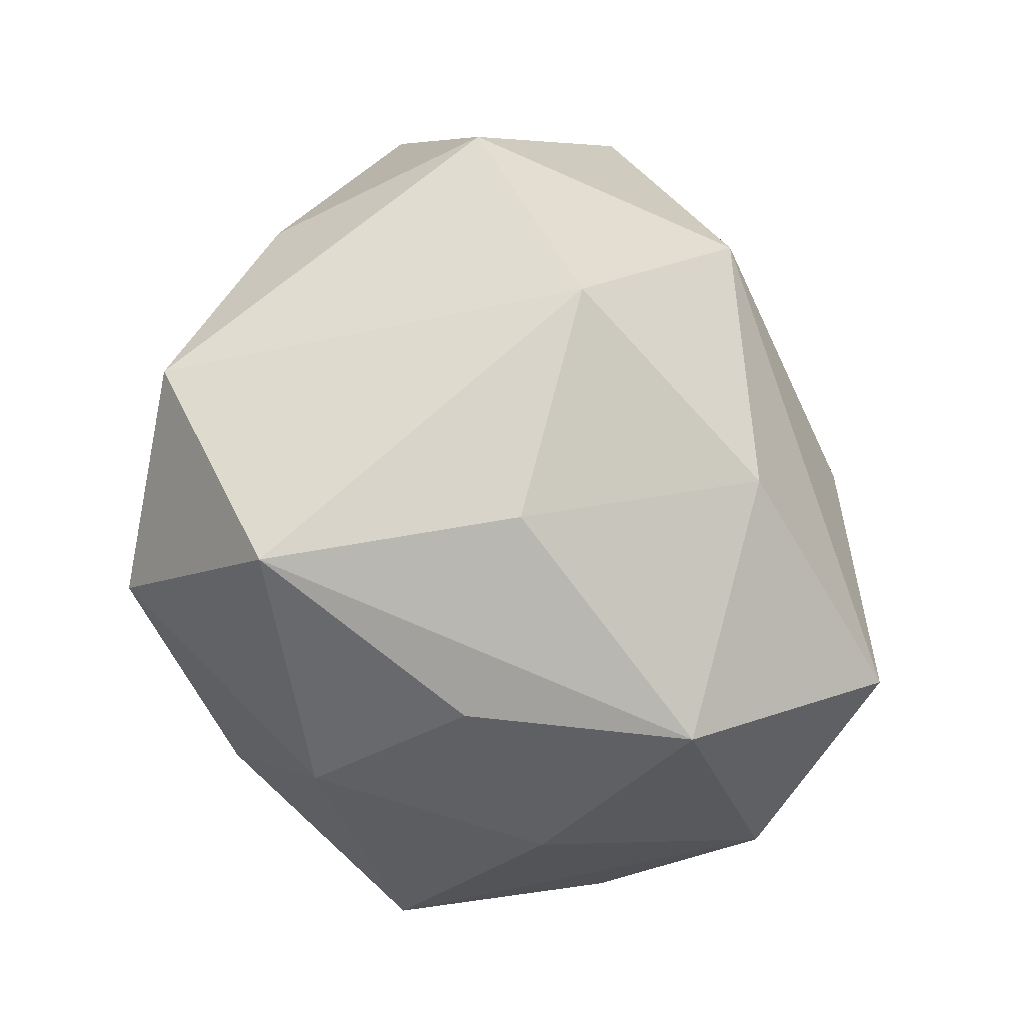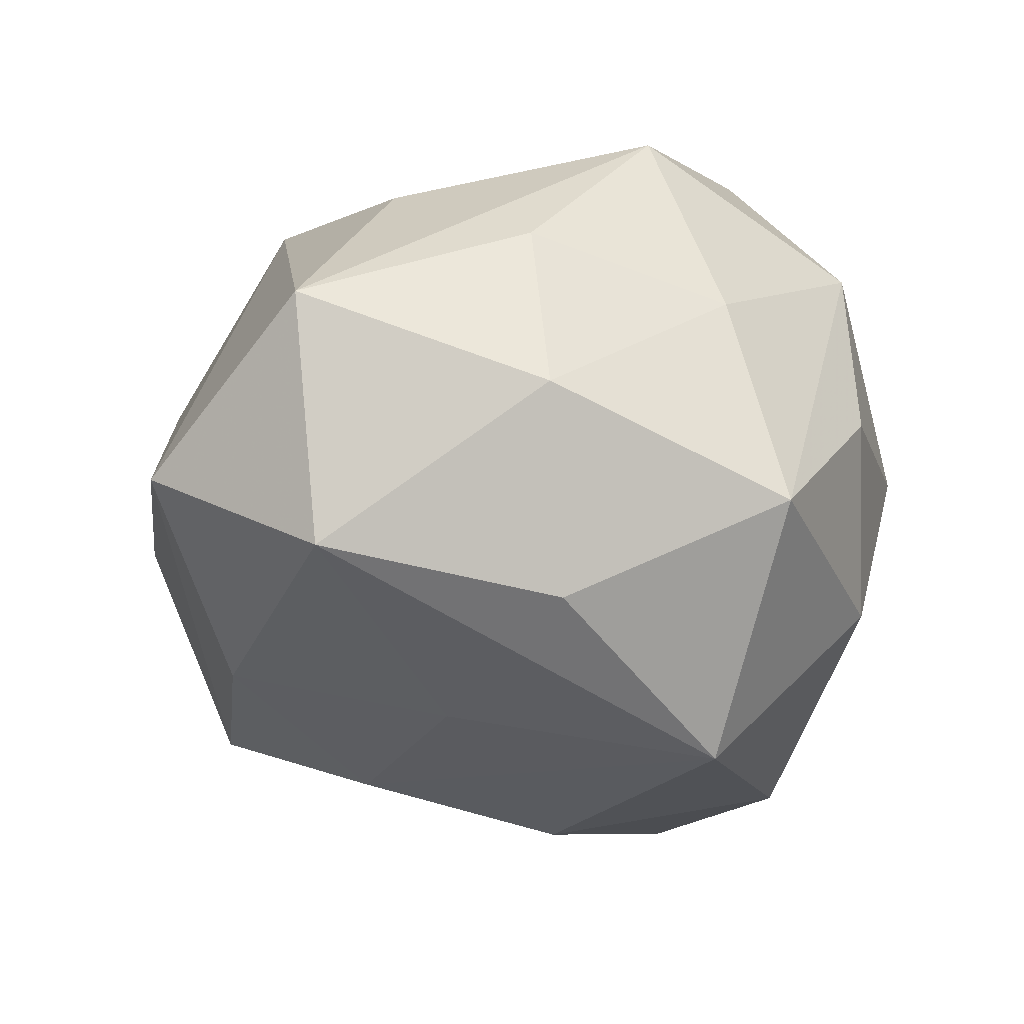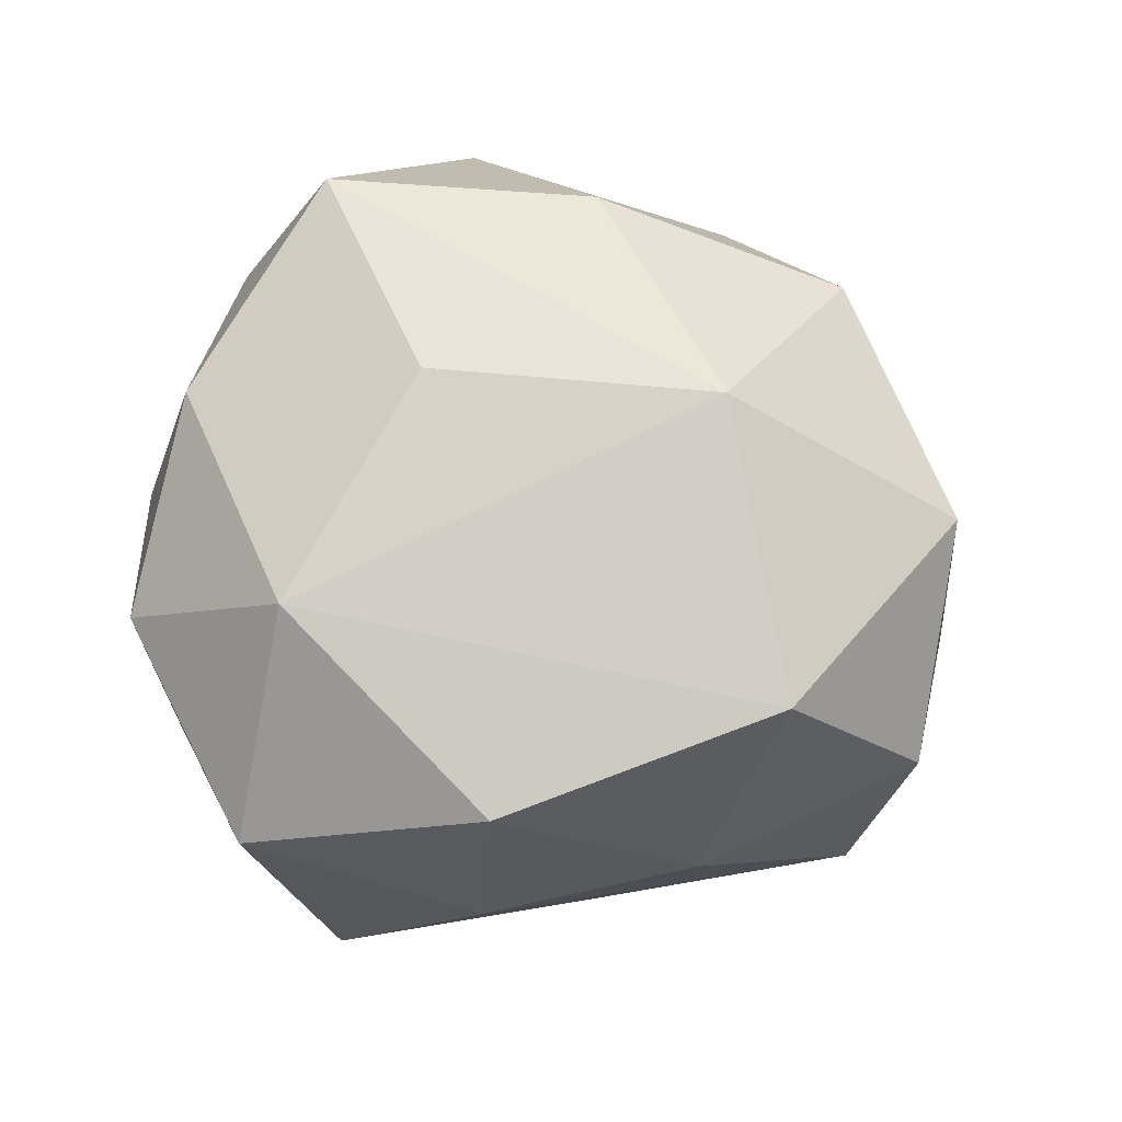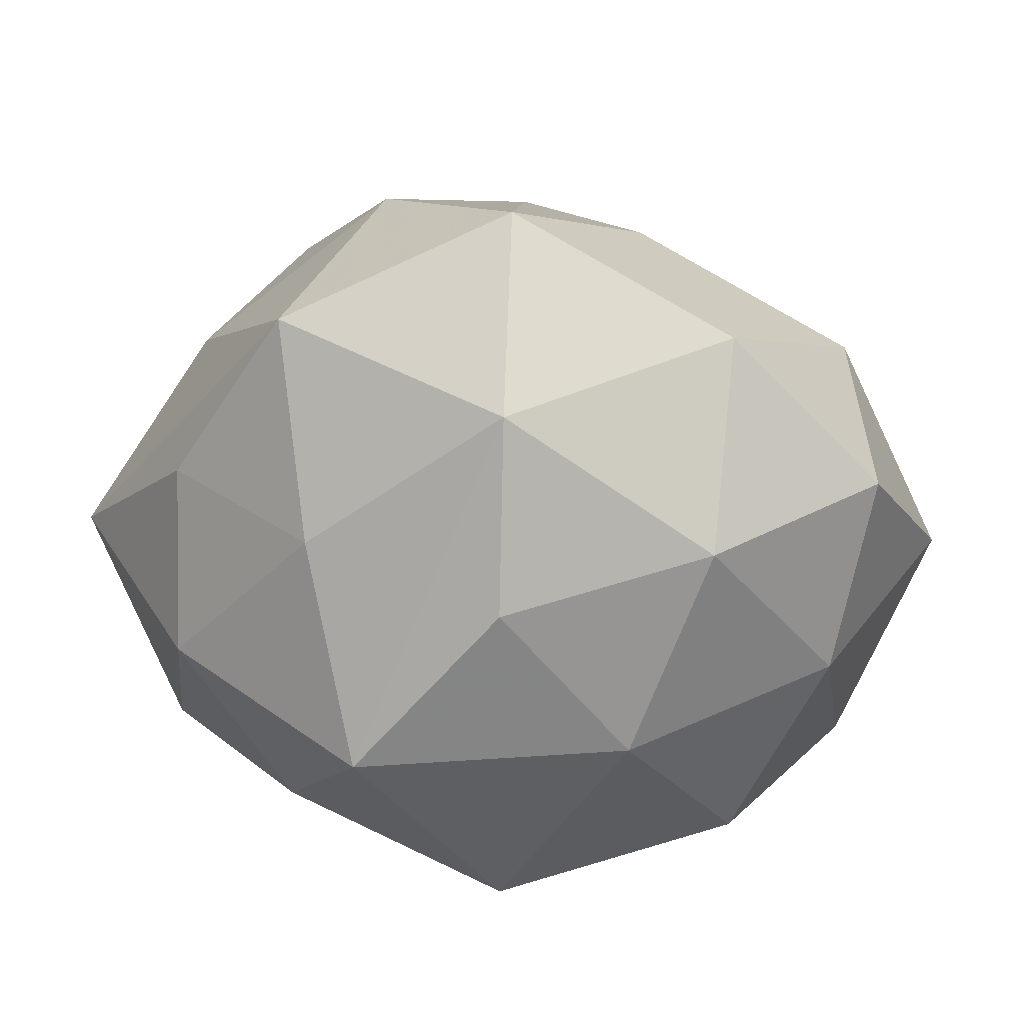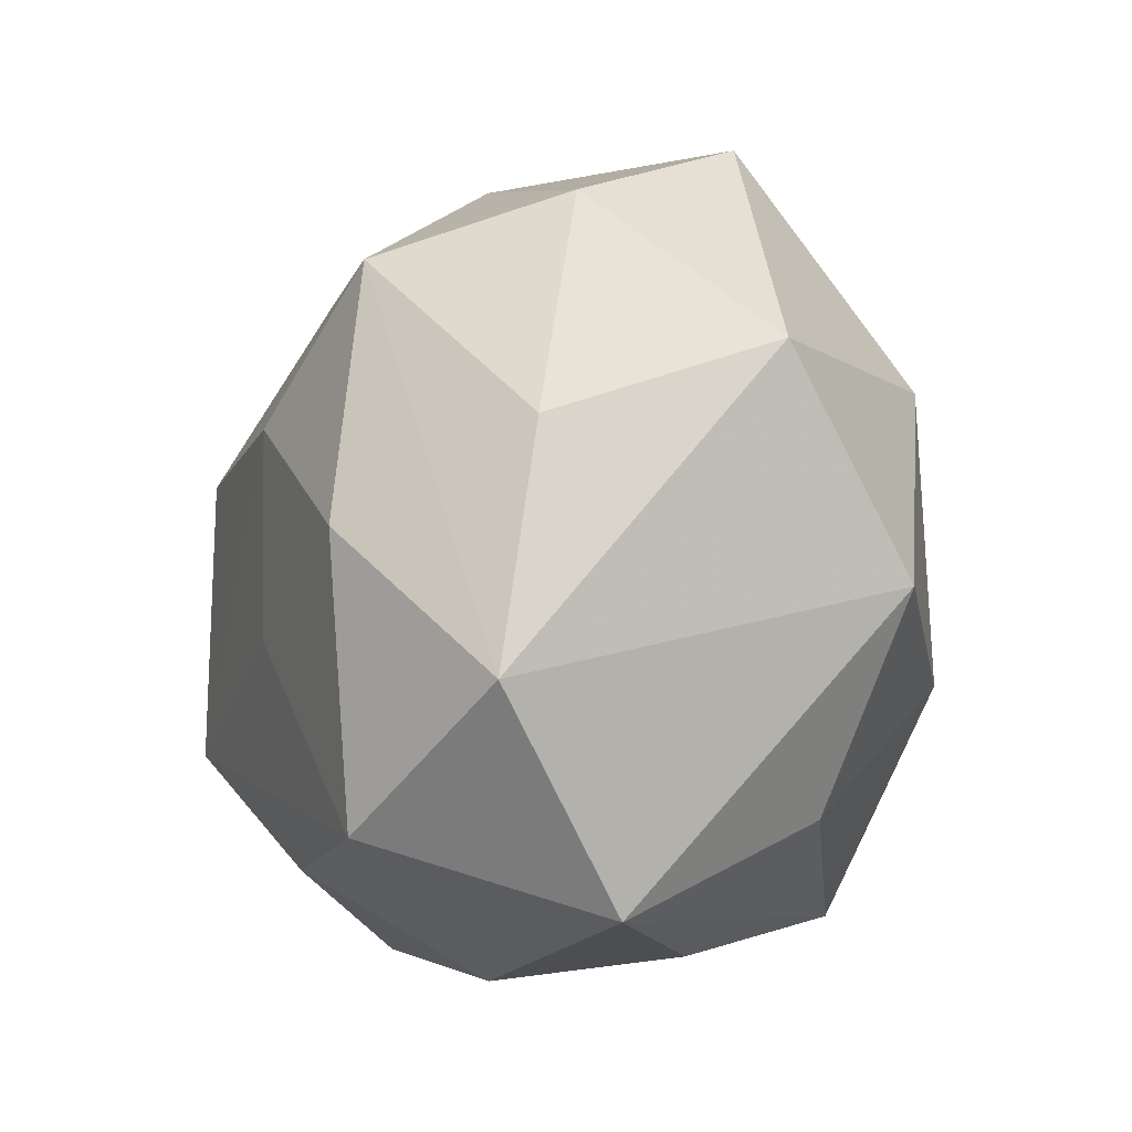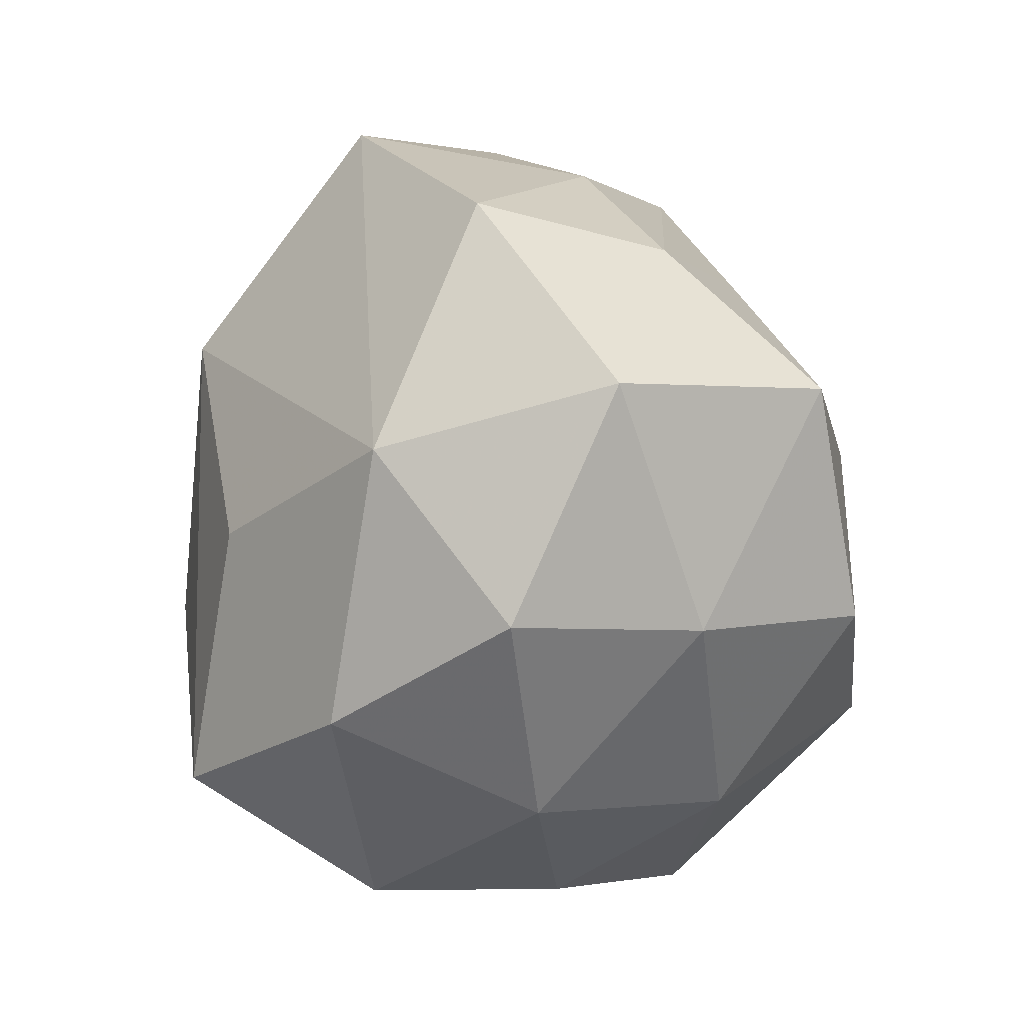
<metadata>
{"format":"obj","ext":"obj","renderer":"f3d","projection":"perspective","resolution":1024,"background":"white","views":[{"elev":-28.1,"azim":-55.9,"up":"+Y"},{"elev":-31.3,"azim":-34.3,"up":"+Z"},{"elev":43.6,"azim":154.6,"up":"+Z"},{"elev":12.2,"azim":29.3,"up":"+Z"},{"elev":11.5,"azim":-97.6,"up":"+Y"},{"elev":10.1,"azim":79.7,"up":"+Y"}]}
</metadata>
<code>
v 0.03181 -0.02821 -0.01956
v 0.02577 0.03742 -0.01358
v -0.01076 0.02033 -0.03523
v 0.02704 0.04322 0.008939
v 0.03949 0.01682 0.02278
v -0.01154 -0.01122 0.04158
v 0.007629 0.03137 -0.02688
v 0.04113 -0.02562 0.004382
v 0.01538 -0.0268 0.04231
v -0.0104 0.02289 0.03869
v 0.01113 0.0101 -0.04048
v 0.02195 -0.04146 -0.001729
v -0.02061 0.03986 -0.02444
v -0.0494 -0.02525 -0.0008643
v 0.03459 -0.005432 -0.03516
v 0.002807 0.04517 -0.008723
v 0.02187 -0.04031 0.02096
v -0.008629 -0.0397 0.02983
v 0.05146 -0.001328 0.009445
v -0.01514 -0.02933 -0.03219
v -0.004579 0.0502 0.01846
v -0.02429 -0.04012 -0.01202
v 0.01138 -0.02283 -0.04266
v -0.02392 0.04724 -0.002112
v 0.005139 -0.04626 -0.02074
v 0.03818 -0.01475 0.02779
v -0.001862 -0.04498 0.004902
v -0.04103 -0.01774 -0.02818
v 0.03768 0.02218 -0.02936
v -0.04049 0.02596 -0.008245
v 0.04679 -0.003633 -0.01335
v 0.01683 0.003618 0.03742
v -0.01367 -0.002984 -0.03591
v -0.03352 -0.02011 0.02317
v 0.04927 0.02486 -0.002929
v -0.03558 0.03262 0.01841
v -0.02528 -0.03793 0.009972
v -0.03428 0.01374 -0.02928
v -0.03496 0.005798 0.03262
v -0.05304 0.001551 -0.01382
f 40 28 14
f 14 39 40
f 21 16 24
f 4 16 21
f 4 21 5
f 35 4 5
f 5 19 35
f 20 28 23
f 23 25 20
f 36 40 39
f 36 21 24
f 23 3 11
f 11 15 23
f 29 15 11
f 23 28 33
f 33 3 23
f 30 36 24
f 40 36 30
f 2 16 4
f 35 29 2
f 2 4 35
f 13 11 3
f 16 2 13
f 24 16 13
f 13 30 24
f 40 30 13
f 34 39 14
f 14 18 34
f 6 18 9
f 39 34 6
f 6 34 18
f 14 28 22
f 28 20 22
f 22 20 25
f 26 8 19
f 19 5 26
f 19 8 31
f 35 19 31
f 31 29 35
f 31 15 29
f 1 25 23
f 23 15 1
f 1 12 25
f 8 12 1
f 15 31 1
f 1 31 8
f 38 33 28
f 3 33 38
f 38 13 3
f 28 40 38
f 40 13 38
f 29 11 7
f 11 13 7
f 7 2 29
f 7 13 2
f 39 6 10
f 10 36 39
f 21 36 10
f 10 5 21
f 10 6 9
f 37 18 14
f 14 22 37
f 25 12 17
f 9 18 17
f 17 12 8
f 17 26 9
f 8 26 17
f 32 10 9
f 5 10 32
f 9 26 32
f 32 26 5
f 25 17 27
f 27 17 18
f 27 22 25
f 18 37 27
f 27 37 22

</code>
